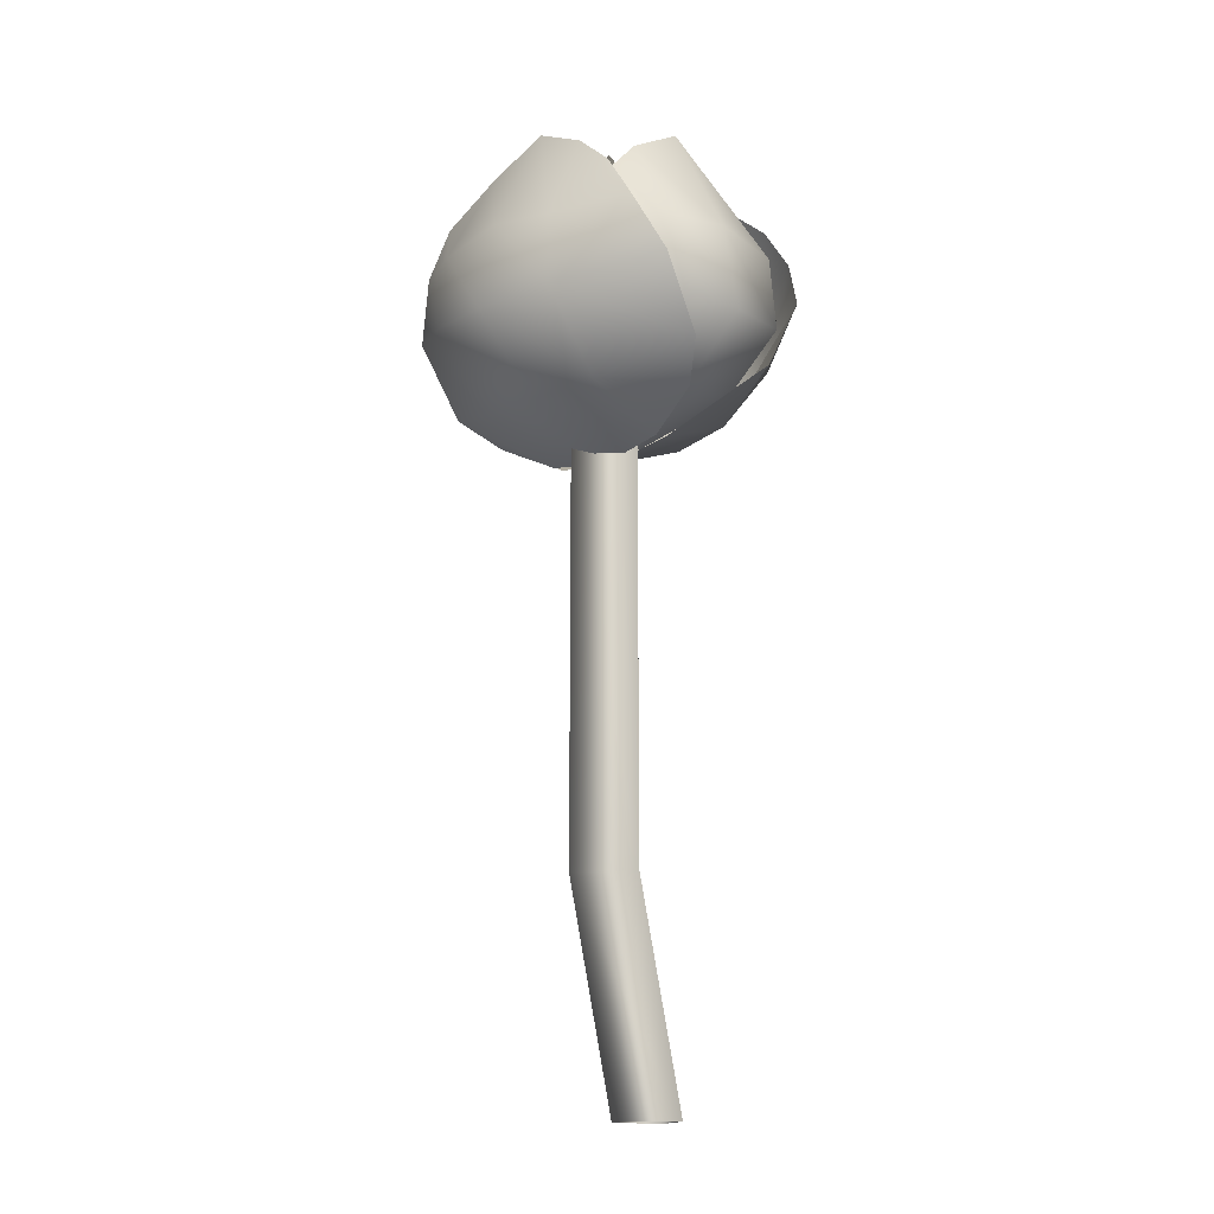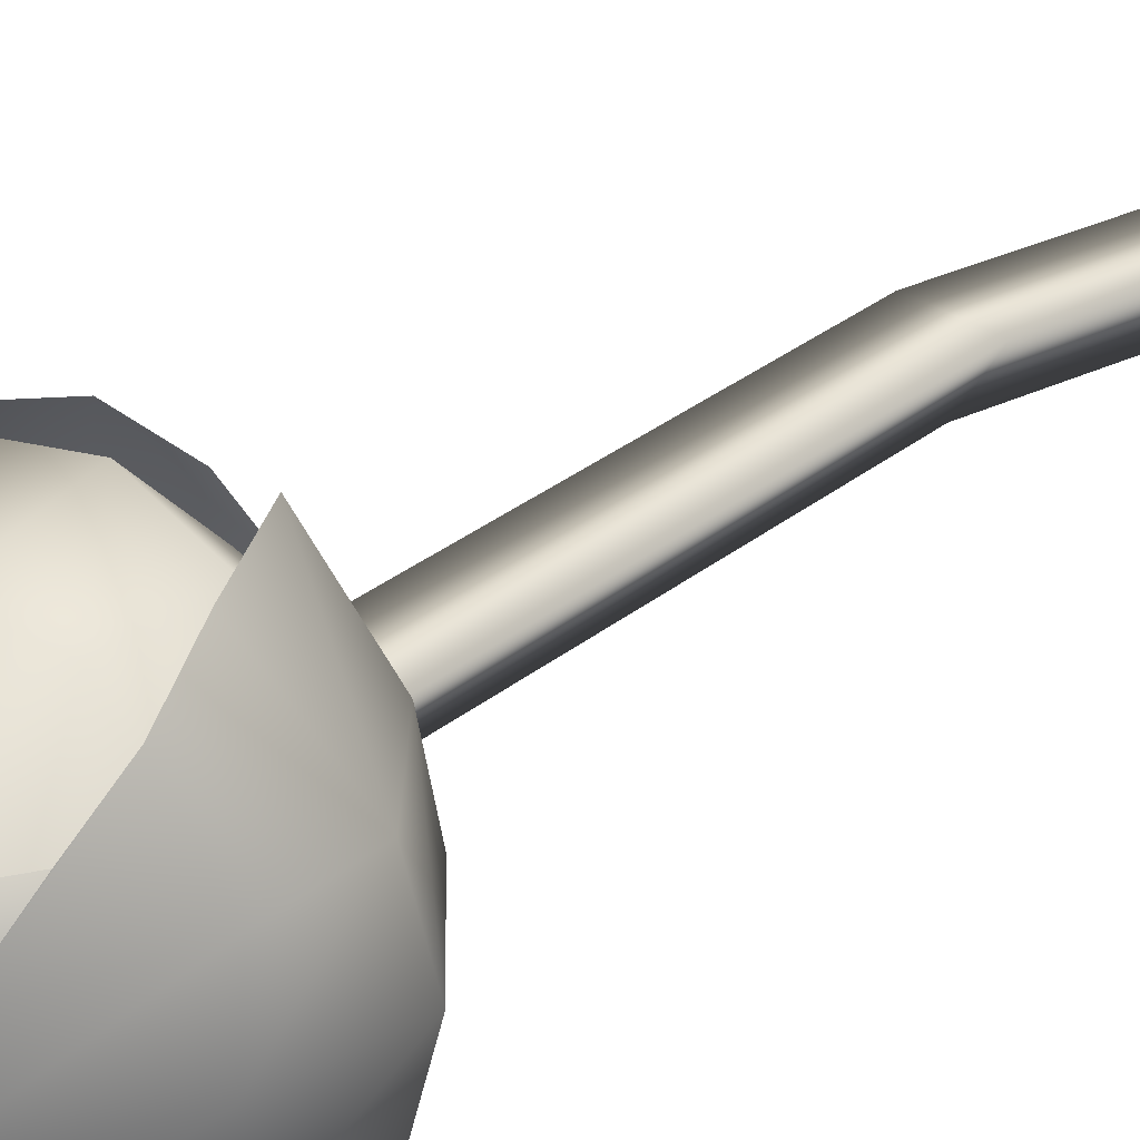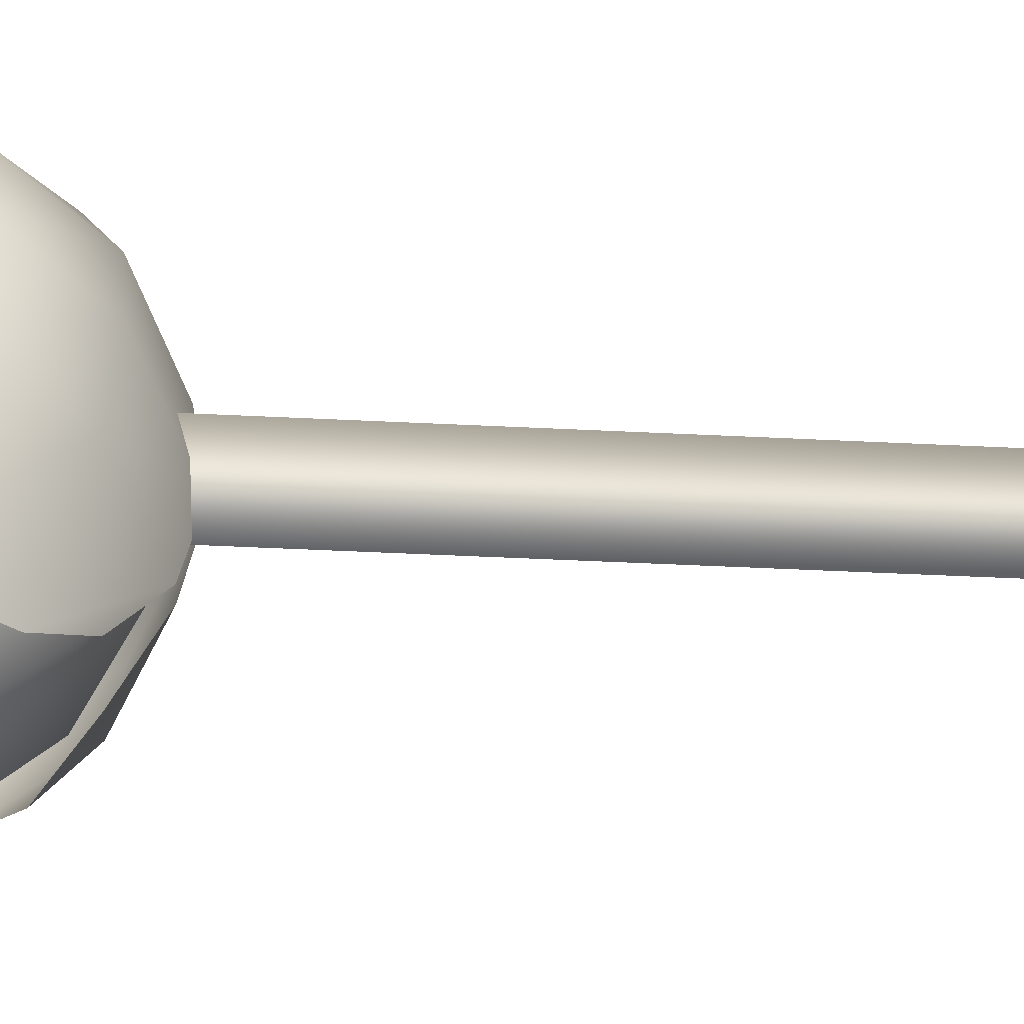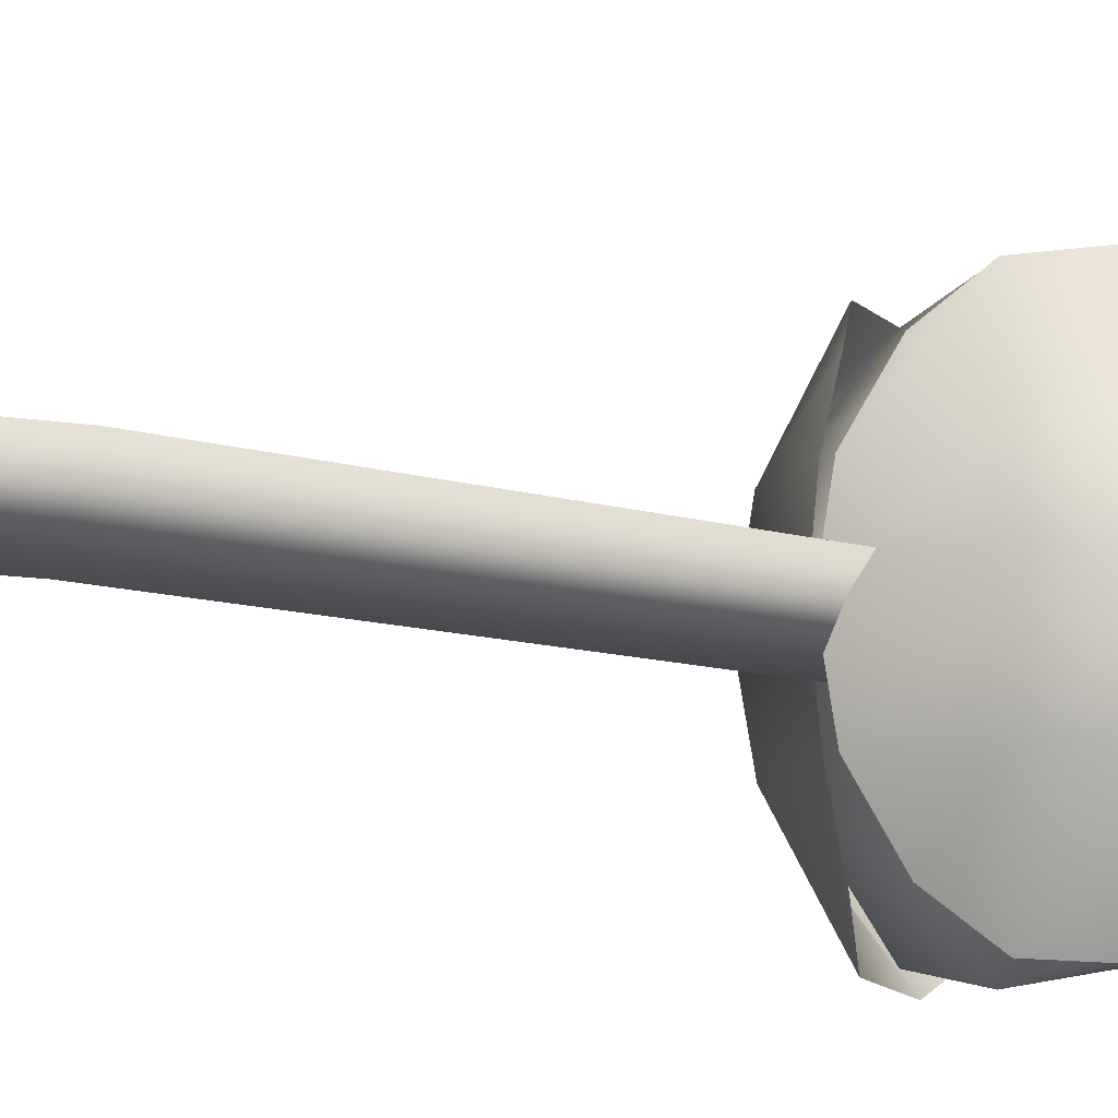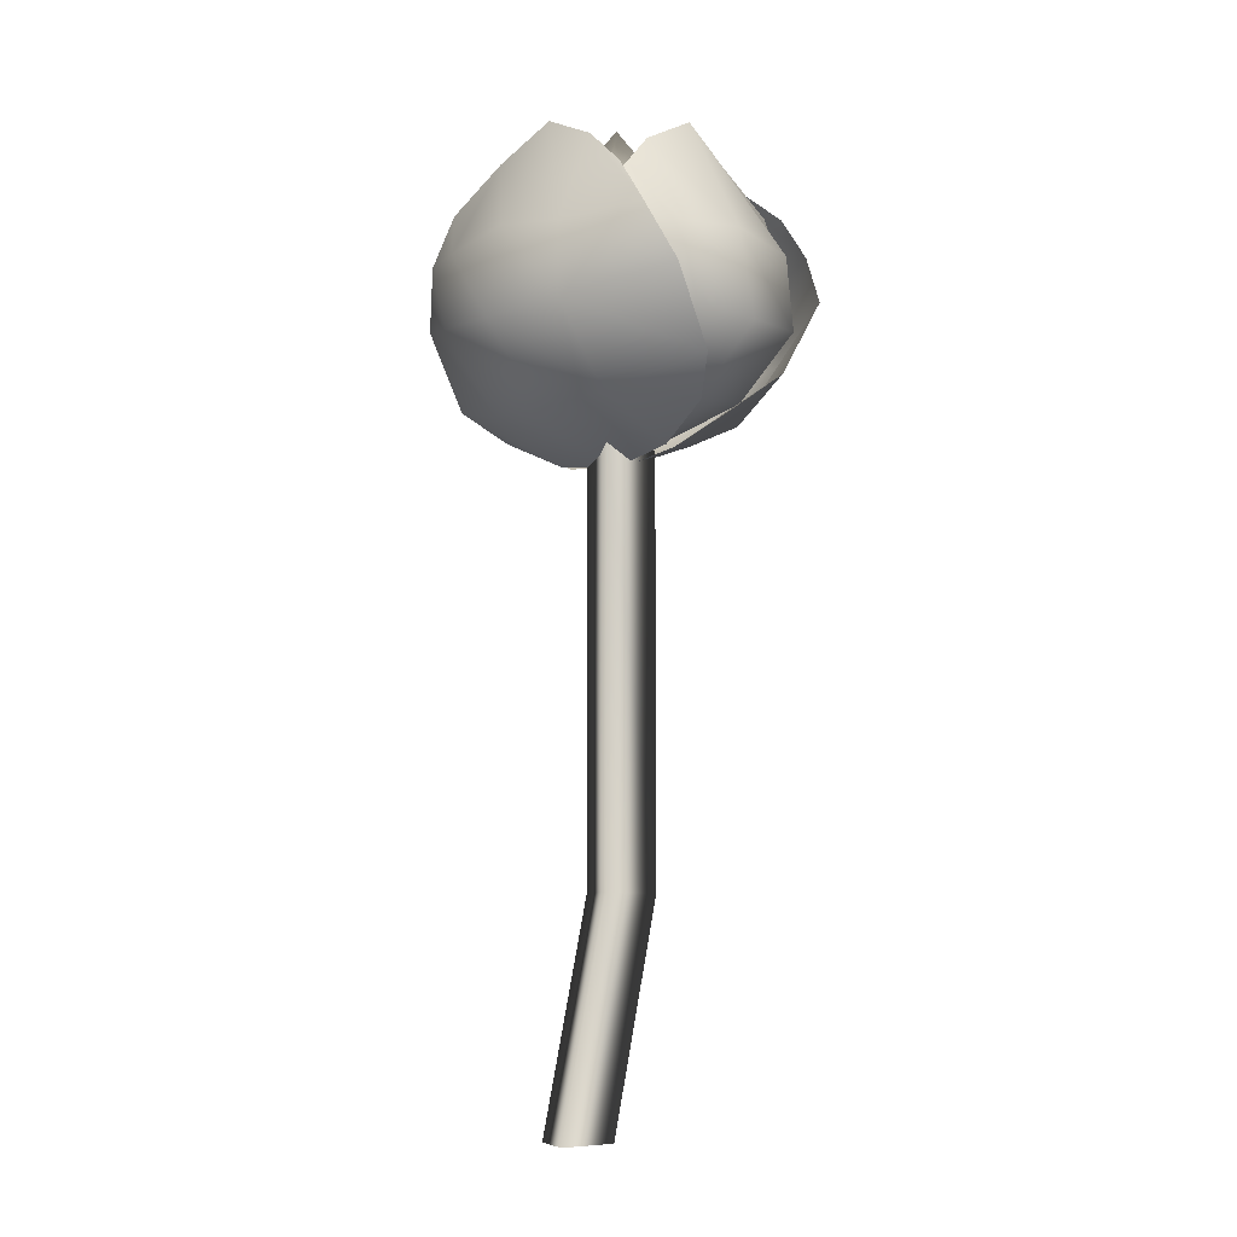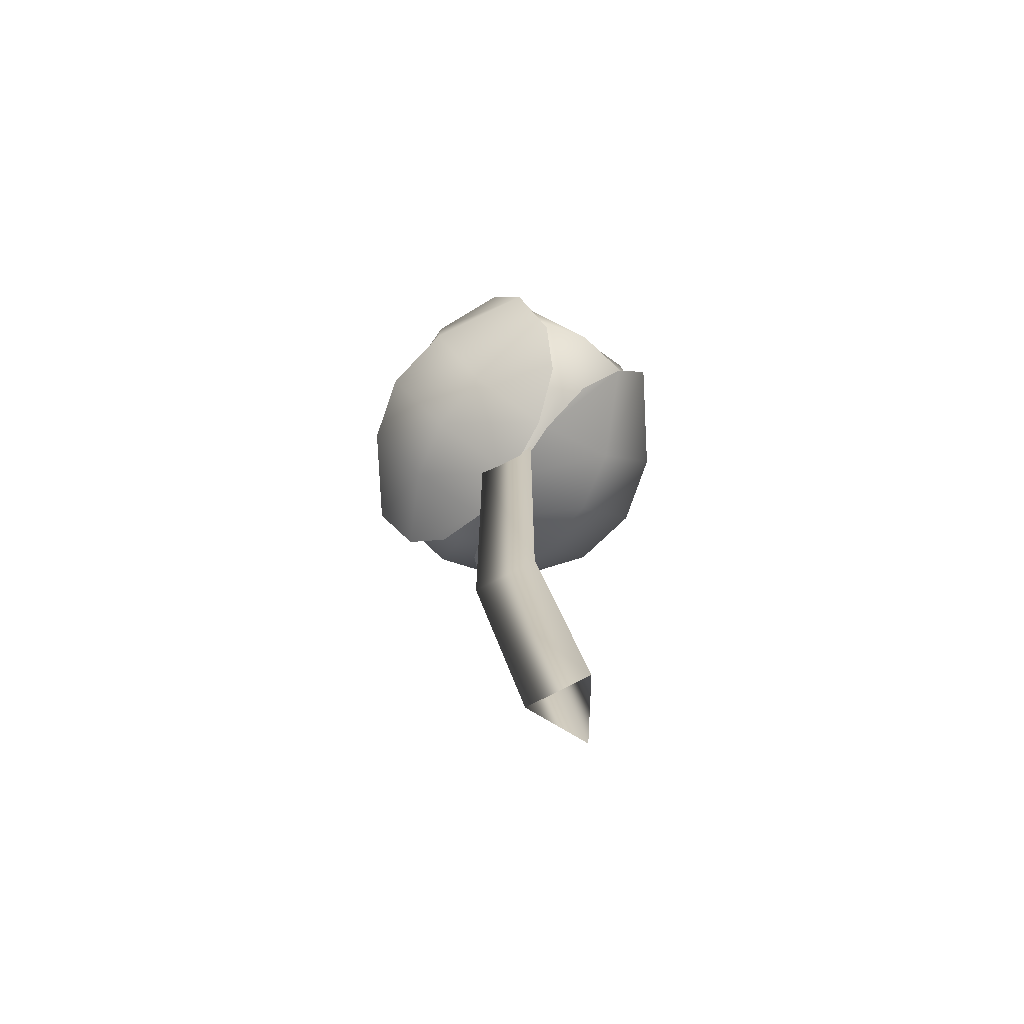
<metadata>
{"format":"obj","ext":"obj","renderer":"f3d","projection":"perspective","resolution":1024,"background":"white","views":[{"elev":-15.7,"azim":134.3,"up":"+Y"},{"elev":32.7,"azim":-137.4,"up":"+Z"},{"elev":-51.6,"azim":-93.0,"up":"+Z"},{"elev":-11.0,"azim":52.3,"up":"+Z"},{"elev":-8.9,"azim":-46.1,"up":"+Y"},{"elev":-72.3,"azim":148.3,"up":"+Y"}]}
</metadata>
<code>
o Lotus2-pu_Cylinder.044
v -0.00866 0.05708 0.005
v 0 0.1662 -0.01
v 0.00866 0.05708 0.005
v 0.00866 0.1662 0.005
v 0 0.05708 -0.01
v -0.00866 0.1662 0.005
v -0.01458 -0.00086 -0.01
v -0.005916 -0.00086 0.005
v -0.02324 -0.00086 0.005
v 0.02651 0.2256 -0.02644
v -0.02495 0.2256 -0.02644
v 0.02184 0.1758 -0.005356
v -0.02028 0.1758 -0.005356
v 0.01474 0.2367 -0.0233
v 0.000784 0.2444 -0.02449
v -0.01318 0.2366 -0.0233
v 0.01221 0.1682 -0.001583
v 0.000784 0.1614 -0.000815
v -0.01065 0.1682 -0.001583
v -0.03193 0.1849 -0.01228
v -0.03432 0.1995 -0.02174
v -0.03193 0.2139 -0.02653
v 0.03349 0.1849 -0.01228
v 0.03588 0.1995 -0.02174
v 0.03349 0.2139 -0.02653
v -0.01765 0.1769 -0.02411
v 0.000784 0.1743 -0.0269
v 0.01922 0.1769 -0.02411
v -0.01884 0.192 -0.04052
v 0.000784 0.1902 -0.04483
v 0.02041 0.192 -0.04052
v -0.01765 0.2111 -0.03946
v 0.000784 0.2139 -0.04034
v 0.01922 0.2112 -0.03945
v -0.0286 0.2255 -0.02898
v -0.0286 0.2255 0.02856
v -0.005012 0.1719 -0.03386
v -0.005012 0.1719 0.03262
v -0.02509 0.2367 -0.01582
v -0.02353 0.2443 -0.000209
v -0.02509 0.2366 0.0154
v -0.00079 0.1642 -0.01866
v 0.000144 0.1613 -0.000209
v -0.00079 0.1642 0.01742
v -0.01276 0.1802 0.04164
v -0.02335 0.1995 0.0422
v -0.0287 0.2139 0.03637
v -0.01276 0.1802 -0.04288
v -0.02335 0.1995 -0.04362
v -0.0287 0.2139 -0.03678
v -0.02315 0.1729 0.01823
v -0.02594 0.1714 -0.000209
v -0.02315 0.1729 -0.01864
v -0.03956 0.192 0.01942
v -0.04387 0.1902 -0.000209
v -0.03956 0.192 -0.01983
v -0.0385 0.2111 0.01823
v -0.03939 0.2139 -0.000209
v -0.0385 0.2111 -0.01864
v -0.02498 0.2255 0.02605
v 0.02648 0.2255 0.02605
v -0.02031 0.1757 0.004972
v 0.02182 0.1757 0.004972
v -0.01321 0.2367 0.02291
v 0.00075 0.2443 0.02411
v 0.01471 0.2366 0.02292
v -0.01067 0.1681 0.001199
v 0.00075 0.1613 0.000431
v 0.01218 0.1681 0.001199
v 0.03346 0.1849 0.0119
v 0.03585 0.1995 0.02136
v 0.03346 0.2138 0.02615
v -0.03196 0.1849 0.0119
v -0.03435 0.1995 0.02136
v -0.03196 0.2138 0.02615
v 0.01919 0.1768 0.02373
v 0.00075 0.1742 0.02652
v -0.01769 0.1768 0.02373
v 0.02038 0.192 0.04014
v 0.00075 0.1901 0.04444
v -0.01888 0.192 0.04014
v 0.01919 0.211 0.03908
v 0.00075 0.2138 0.03996
v -0.01769 0.2111 0.03907
v 0.03014 0.2254 0.02859
v 0.03014 0.2254 -0.02894
v 0.006546 0.1718 0.03266
v 0.006546 0.1718 -0.03382
v 0.02662 0.2366 0.01544
v 0.02507 0.2442 -0.000175
v 0.02662 0.2365 -0.01579
v 0.002324 0.1641 0.01746
v 0.00139 0.1612 -0.000175
v 0.002324 0.1641 -0.01862
v 0.01429 0.1801 -0.04284
v 0.02488 0.1985 -0.04356
v 0.03024 0.2138 -0.03675
v 0.01429 0.1801 0.04168
v 0.02488 0.1994 0.04477
v 0.03024 0.2138 0.0364
v 0.02469 0.1728 -0.01861
v 0.02747 0.1713 -0.000175
v 0.02469 0.1728 0.01826
v 0.0411 0.1919 -0.0198
v 0.0454 0.1901 -0.000175
v 0.0411 0.1919 0.01945
v 0.04004 0.211 -0.01861
v 0.04092 0.2138 -0.000175
v 0.04003 0.211 0.01826
v 0 0.17 0
v 0.02171 0.1866 0.01577
v -0.008292 0.1866 0.02552
v -0.02683 0.1866 0
v -0.008292 0.1866 -0.02552
v 0.02171 0.1866 -0.01577
v 0.008292 0.2134 0.02552
v -0.02171 0.2134 0.01577
v -0.02171 0.2134 -0.01577
v 0.008292 0.2134 -0.02552
v 0.02683 0.2134 0
v 0 0.2482 0
f 5 2 4 3
f 3 4 6 1
f 1 6 2 5
f 9 1 5 7
f 8 3 1 9
f 7 5 3 8
f 26 27 30 29
f 27 28 31 30
f 29 30 33 32
f 30 31 34 33
f 13 19 26 20
f 19 18 27 26
f 18 17 28 27
f 17 12 23 28
f 28 23 24 31
f 31 24 25 34
f 34 25 10 14
f 33 34 14 15
f 32 33 15 16
f 22 32 16 11
f 21 29 32 22
f 20 26 29 21
f 51 52 55 54
f 52 53 56 55
f 54 55 58 57
f 55 56 59 58
f 38 44 51 45
f 44 43 52 51
f 43 42 53 52
f 42 37 48 53
f 53 48 49 56
f 56 49 50 59
f 59 50 35 39
f 58 59 39 40
f 57 58 40 41
f 47 57 41 36
f 46 54 57 47
f 45 51 54 46
f 76 77 80 79
f 77 78 81 80
f 79 80 83 82
f 80 81 84 83
f 63 69 76 70
f 69 68 77 76
f 68 67 78 77
f 67 62 73 78
f 78 73 74 81
f 81 74 75 84
f 84 75 60 64
f 83 84 64 65
f 82 83 65 66
f 72 82 66 61
f 71 79 82 72
f 70 76 79 71
f 101 102 105 104
f 102 103 106 105
f 104 105 108 107
f 105 106 109 108
f 88 94 101 95
f 94 93 102 101
f 93 92 103 102
f 92 87 98 103
f 103 98 99 106
f 106 99 100 109
f 109 100 85 89
f 108 109 89 90
f 107 108 90 91
f 97 107 91 86
f 96 104 107 97
f 95 101 104 96
f 110 111 112
f 111 110 115
f 110 112 113
f 110 113 114
f 110 114 115
f 111 115 120
f 112 111 116
f 113 112 117
f 114 113 118
f 115 114 119
f 111 120 116
f 112 116 117
f 113 117 118
f 114 118 119
f 115 119 120
f 116 120 121
f 117 116 121
f 118 117 121
f 119 118 121
f 120 119 121

</code>
